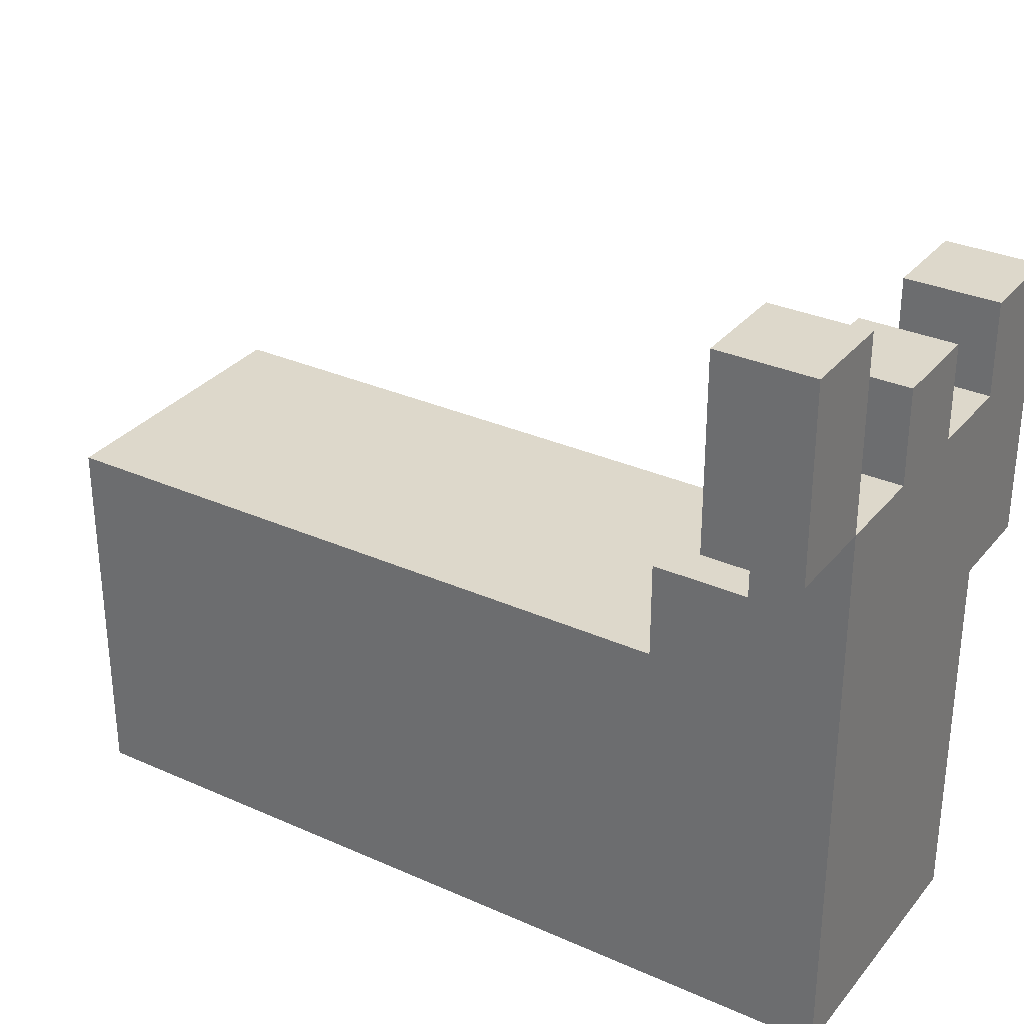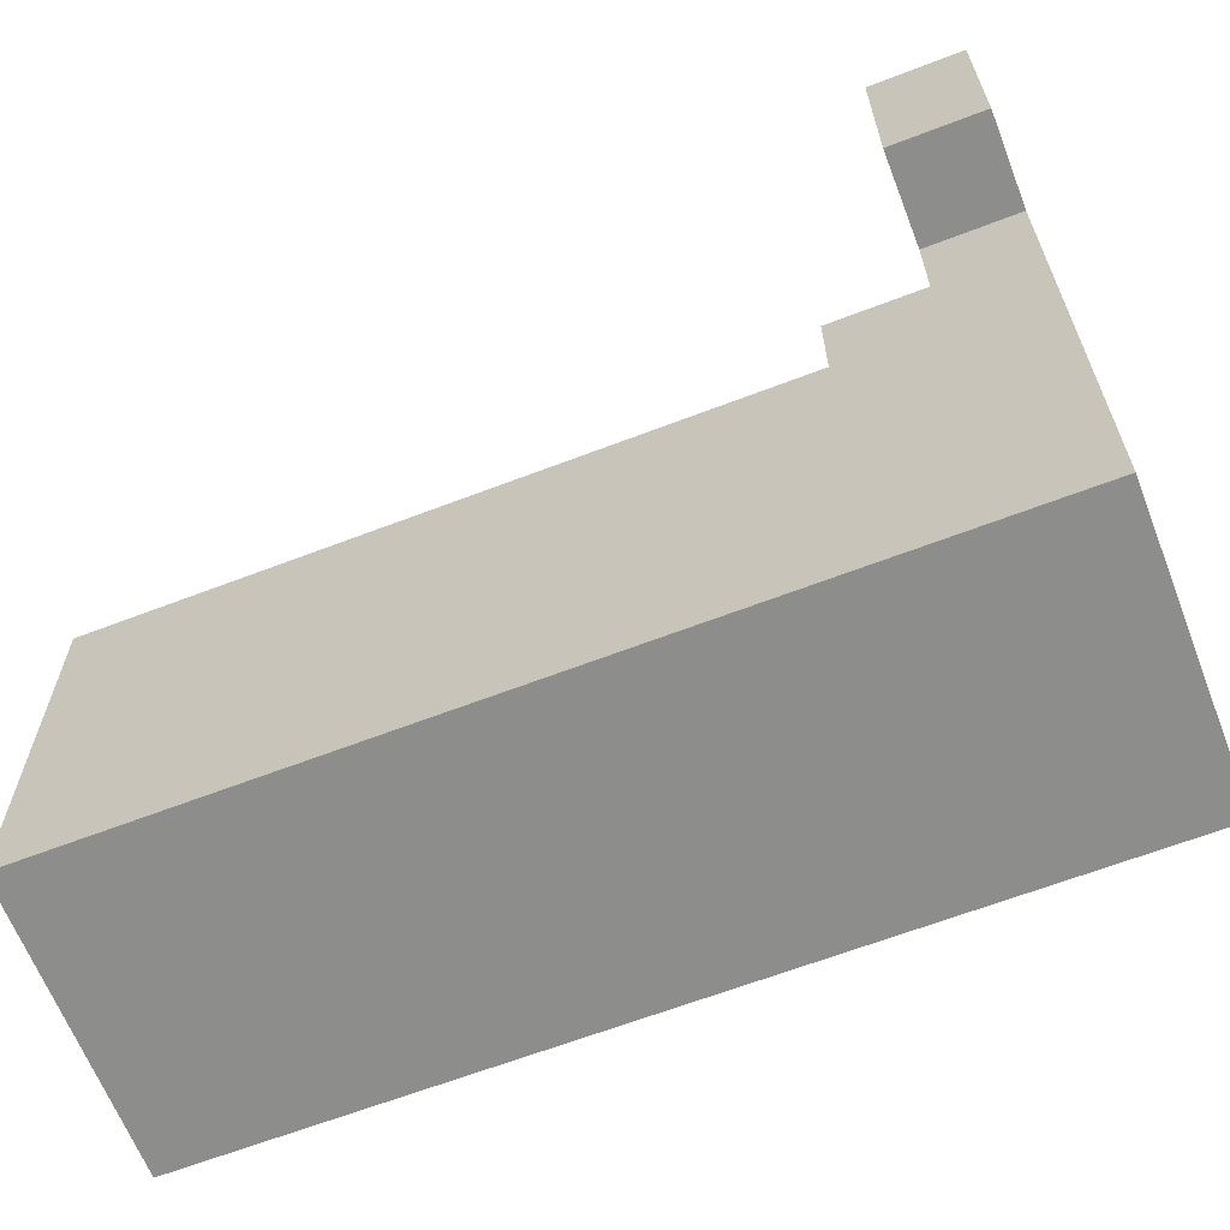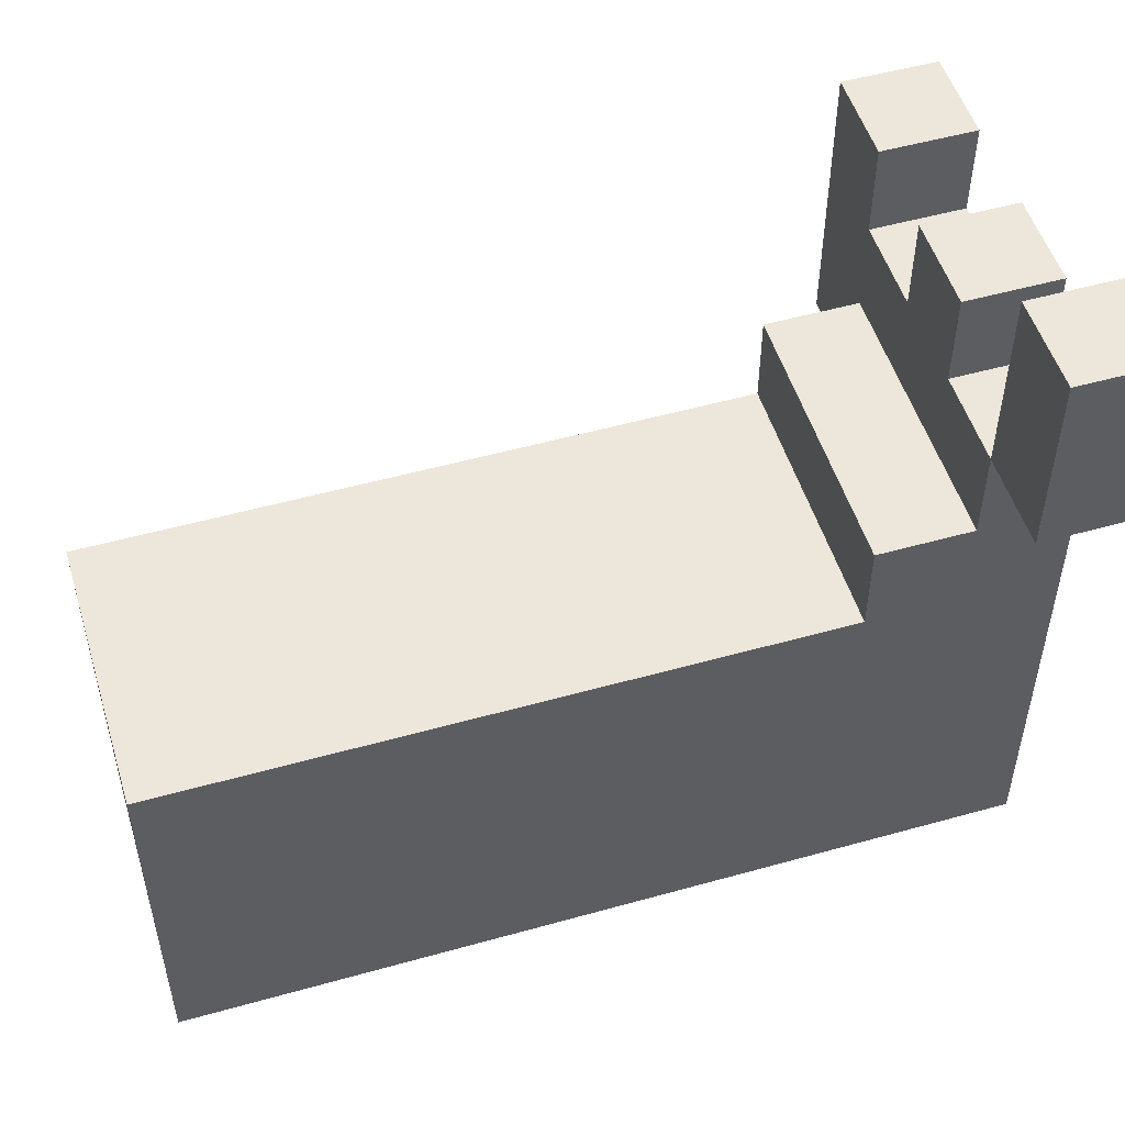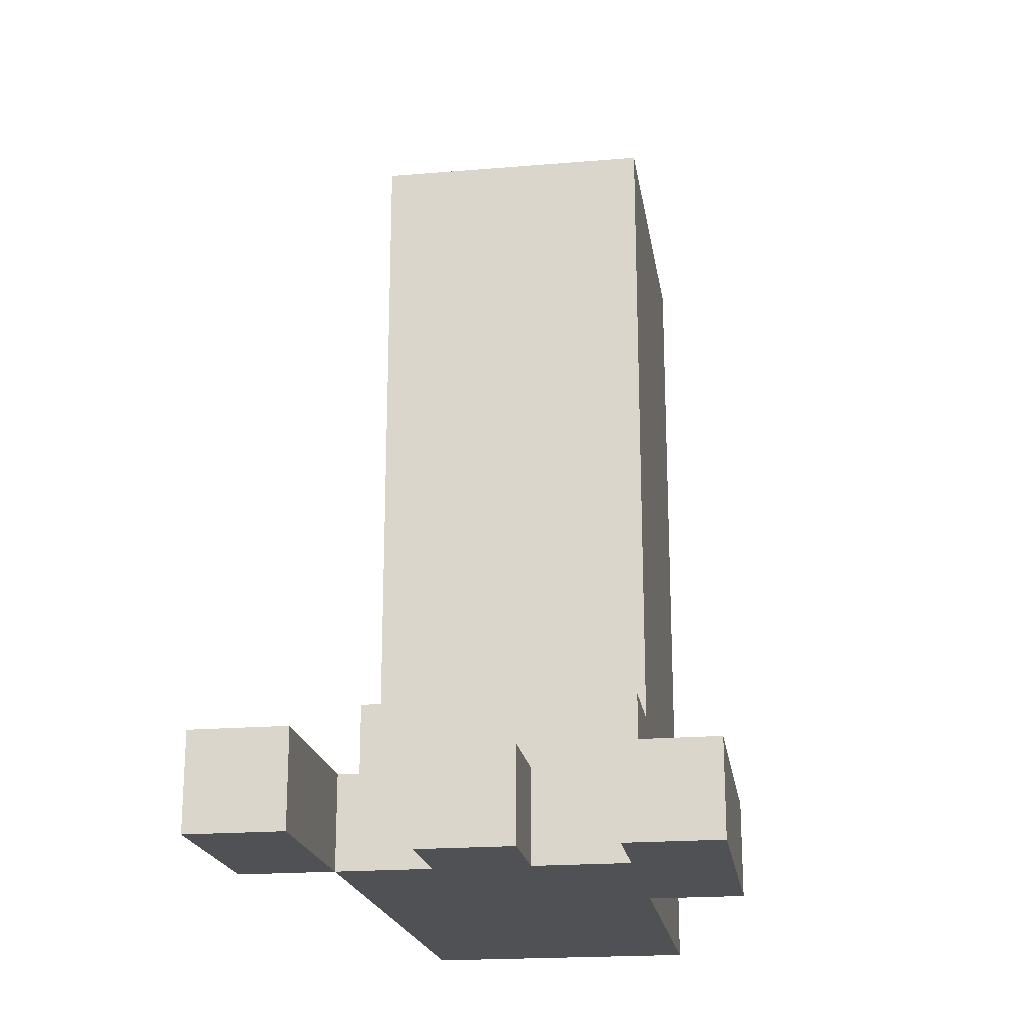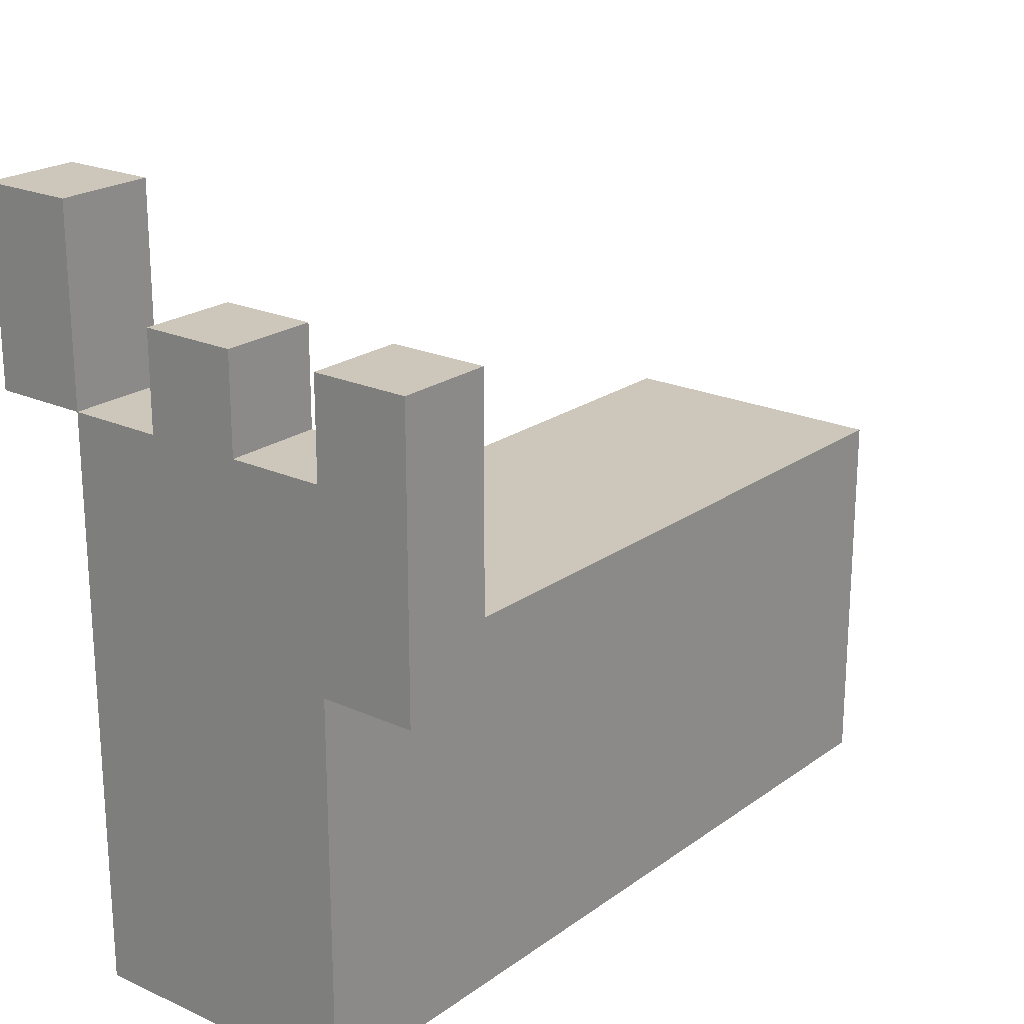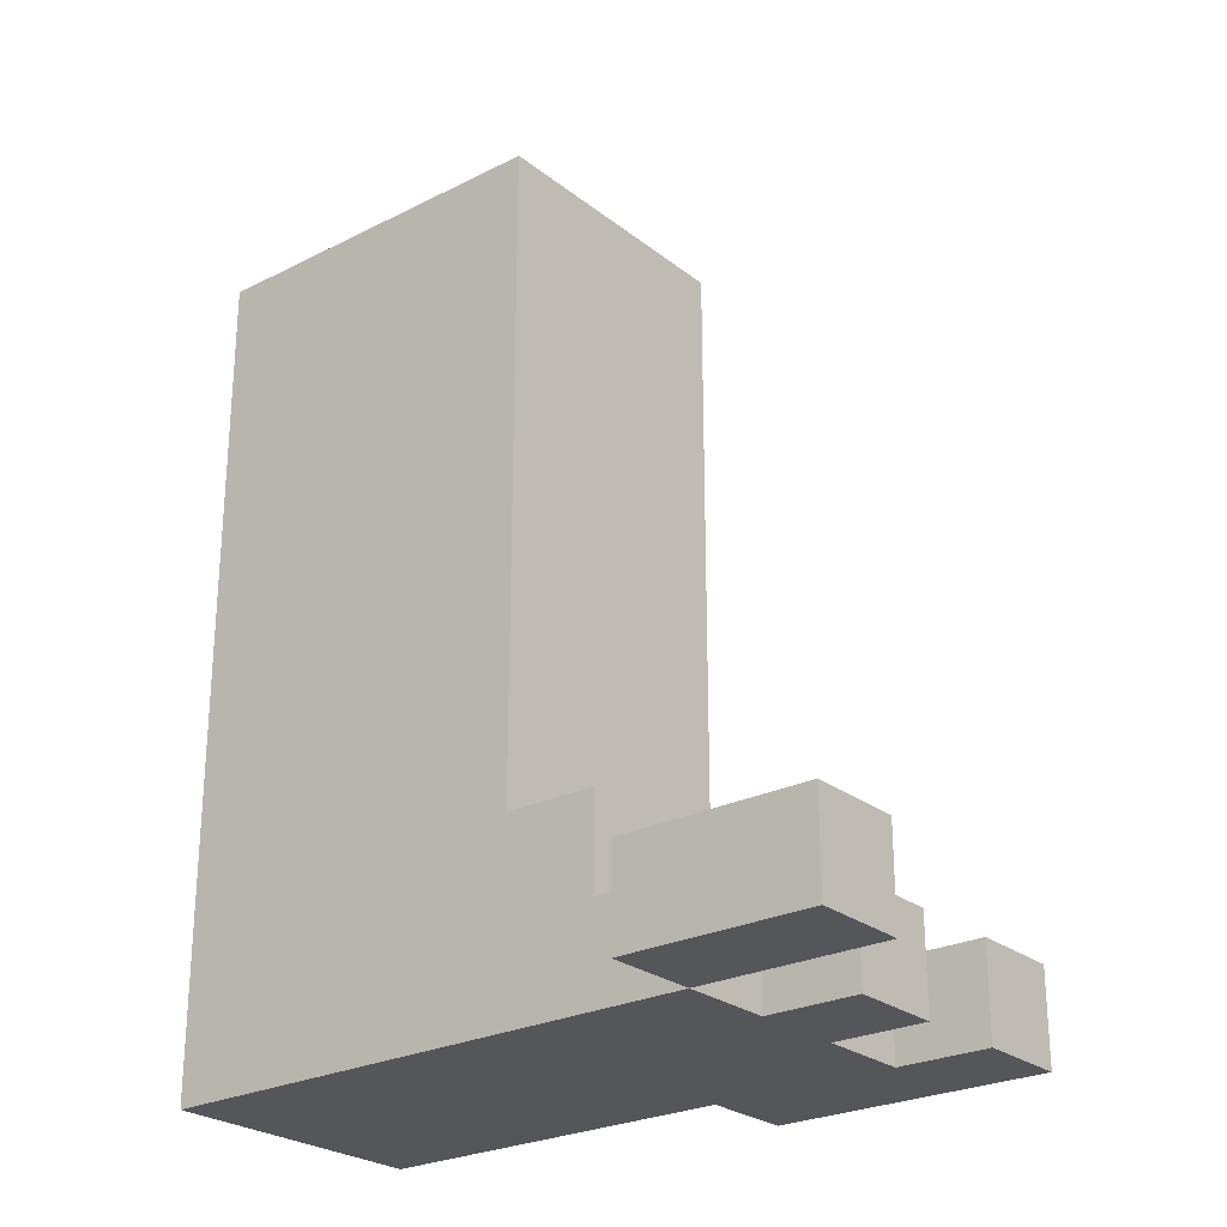
<metadata>
{"format":"obj","ext":"obj","renderer":"f3d","projection":"perspective","resolution":1024,"background":"white","views":[{"elev":31.4,"azim":-57.7,"up":"+Z"},{"elev":-64.4,"azim":-68.8,"up":"+Z"},{"elev":51.7,"azim":-106.9,"up":"+Z"},{"elev":-20.1,"azim":8.7,"up":"+Y"},{"elev":21.5,"azim":38.7,"up":"+Z"},{"elev":-25.5,"azim":-51.0,"up":"+Y"}]}
</metadata>
<code>
o
v -0.2 -0.4 0.4
v -0.2 -0.4 0.2
v -0.2 -0.3 0.4
v -0.2 -0.3 0.2
v -0.1 -0.4 0.2
v -0.1 -0.4 -0.4
v -0.1 -0.3 0.2
v -0.1 -0.3 0.1
v -0.1 -0.3 -0.3
v -0.1 -0.3 -0.4
v -0.1 -0.2 0.1
v -0.1 -0.2 0
v -0.1 -0.2 -0.1
v -0.1 -0.2 -0.3
v -0.1 -0.2 -0.4
v -0.1 -0.1 0
v -0.1 -0.1 -0.1
v -0.1 0 -0.2
v -0.1 0 -0.3
v -0.1 0.1 -0.2
v -0.1 0.1 -0.3
v -0.1 0.2 -0.3
v -0.1 0.2 -0.4
v -0.1 0.3 0
v -0.1 0.3 -0.1
v -0.1 0.3 -0.3
v -0.1 0.3 -0.4
v -0.1 0.4 0
v -0.1 0.4 -0.1
v -0.1 0.4 -0.2
v -0.1 0.4 -0.3
v -0.1 0.5 0
v -0.1 0.5 -0.2
v -0.1 0.5 -0.3
v -0.1 0.5 -0.4
v 0 -0.4 0.3
v 0 -0.4 0.2
v 0 -0.3 0.3
v 0 -0.3 0.2
v 0.2 -0.4 0.3
v 0.2 -0.4 0.2
v 0.2 -0.3 0.3
v 0.2 -0.3 0.2
v -0.1 -0.4 0.4
v -0.1 -0.4 0.2
v -0.1 -0.3 0.4
v -0.1 -0.3 0.2
v 0.1 -0.4 0.3
v 0.1 -0.4 0.2
v 0.1 -0.3 0.3
v 0.1 -0.3 0.2
v 0.2 -0.4 0
v 0.2 -0.4 -0.4
v 0.2 -0.3 0.1
v 0.2 -0.3 0
v 0.2 -0.2 0.1
v 0.2 -0.2 0
v 0.2 -0.2 -0.1
v 0.2 -0.2 -0.2
v 0.2 -0.1 -0.1
v 0.2 -0.1 -0.2
v 0.2 -0.1 -0.3
v 0.2 -0.1 -0.4
v 0.2 0 0
v 0.2 0 -0.1
v 0.2 0 -0.3
v 0.2 0 -0.4
v 0.2 0.1 0
v 0.2 0.1 -0.1
v 0.2 0.2 0
v 0.2 0.2 -0.1
v 0.2 0.2 -0.3
v 0.2 0.2 -0.4
v 0.2 0.3 0
v 0.2 0.3 -0.1
v 0.2 0.3 -0.3
v 0.2 0.3 -0.4
v 0.2 0.4 -0.3
v 0.2 0.4 -0.4
v 0.2 0.5 0
v 0.2 0.5 -0.3
v 0.2 0.5 -0.4
v 0.3 -0.4 0.3
v 0.3 -0.4 0
v 0.3 -0.3 0.3
v 0.3 -0.3 0
v -0.2 -0.4 0.4
v -0.2 -0.3 0.4
v -0.1 -0.4 0.4
v -0.1 -0.3 0.4
v 0 -0.4 0.3
v 0 -0.3 0.3
v 0.1 -0.4 0.3
v 0.1 -0.3 0.3
v 0.2 -0.4 0.3
v 0.2 -0.3 0.3
v 0.3 -0.4 0.3
v 0.3 -0.3 0.3
v -0.1 -0.4 0.2
v -0.1 -0.3 0.2
v 0 -0.4 0.2
v 0 -0.3 0.2
v 0.1 -0.4 0.2
v 0.1 -0.3 0.2
v 0.2 -0.4 0.2
v 0.2 -0.3 0.2
v -0.1 -0.3 0.1
v -0.1 -0.2 0.1
v 0.2 -0.3 0.1
v 0.2 -0.2 0.1
v -0.1 -0.2 0
v -0.1 -0.1 0
v -0.1 0.3 0
v -0.1 0.4 0
v -0.1 0.5 0
v 0 -0.2 0
v 0 -0.1 0
v 0 0.3 0
v 0 0.4 0
v 0.1 0 0
v 0.1 0.1 0
v 0.1 0.2 0
v 0.1 0.3 0
v 0.2 -0.2 0
v 0.2 0 0
v 0.2 0.1 0
v 0.2 0.2 0
v 0.2 0.3 0
v 0.2 0.5 0
v -0.2 -0.4 0.2
v -0.2 -0.3 0.2
v -0.1 -0.4 0.2
v -0.1 -0.3 0.2
v 0.2 -0.4 0
v 0.2 -0.3 0
v 0.3 -0.4 0
v 0.3 -0.3 0
v -0.1 -0.4 -0.4
v -0.1 -0.3 -0.4
v -0.1 -0.2 -0.4
v -0.1 0.2 -0.4
v -0.1 0.3 -0.4
v -0.1 0.5 -0.4
v 0 -0.3 -0.4
v 0 -0.2 -0.4
v 0 -0.1 -0.4
v 0 0.1 -0.4
v 0 0.2 -0.4
v 0 0.3 -0.4
v 0.1 -0.2 -0.4
v 0.1 -0.1 -0.4
v 0.1 0 -0.4
v 0.1 0.1 -0.4
v 0.1 0.2 -0.4
v 0.1 0.3 -0.4
v 0.1 0.4 -0.4
v 0.1 0.5 -0.4
v 0.2 -0.4 -0.4
v 0.2 -0.1 -0.4
v 0.2 0 -0.4
v 0.2 0.2 -0.4
v 0.2 0.3 -0.4
v 0.2 0.4 -0.4
v 0.2 0.5 -0.4
v -0.2 -0.4 0.4
v -0.1 -0.4 0.4
v 0 -0.4 0.3
v 0.1 -0.4 0.3
v 0.2 -0.4 0.3
v 0.3 -0.4 0.3
v -0.2 -0.4 0.2
v -0.1 -0.4 0.2
v 0 -0.4 0.2
v 0.1 -0.4 0.2
v 0.2 -0.4 0.2
v 0.2 -0.4 0
v 0.3 -0.4 0
v -0.1 -0.4 -0.4
v 0.2 -0.4 -0.4
v -0.2 -0.3 0.4
v -0.1 -0.3 0.4
v 0 -0.3 0.3
v 0.1 -0.3 0.3
v 0.2 -0.3 0.3
v 0.3 -0.3 0.3
v -0.2 -0.3 0.2
v -0.1 -0.3 0.2
v 0 -0.3 0.2
v 0.1 -0.3 0.2
v 0.2 -0.3 0.2
v -0.1 -0.3 0.1
v 0.2 -0.3 0.1
v 0.2 -0.3 0
v 0.3 -0.3 0
v -0.1 -0.2 0.1
v 0.2 -0.2 0.1
v -0.1 -0.2 0
v 0 -0.2 0
v 0.2 -0.2 0
v -0.1 0.5 0
v 0.2 0.5 0
v -0.1 0.5 -0.2
v 0 0.5 -0.2
v -0.1 0.5 -0.3
v 0 0.5 -0.3
v 0.1 0.5 -0.3
v 0.2 0.5 -0.3
v -0.1 0.5 -0.4
v 0.1 0.5 -0.4
v 0.2 0.5 -0.4
f 3 2 1
f 4 2 3
f 7 6 5
f 8 6 7
f 9 6 8
f 10 6 9
f 11 9 8
f 12 9 11
f 13 9 12
f 14 10 9
f 14 9 13
f 15 10 14
f 16 13 12
f 17 15 14
f 17 13 16
f 17 14 13
f 18 17 16
f 18 15 17
f 19 15 18
f 20 18 16
f 20 19 18
f 21 15 19
f 21 19 20
f 22 21 20
f 22 15 21
f 23 15 22
f 24 20 16
f 24 22 20
f 25 22 24
f 26 23 22
f 26 22 25
f 27 23 26
f 28 25 24
f 29 26 25
f 29 25 28
f 29 27 26
f 30 27 29
f 31 27 30
f 32 29 28
f 32 30 29
f 33 31 30
f 33 30 32
f 34 27 31
f 34 31 33
f 35 27 34
f 38 37 36
f 39 37 38
f 42 41 40
f 43 41 42
f 44 45 46
f 46 45 47
f 48 49 50
f 50 49 51
f 52 53 55
f 54 55 56
f 55 53 57
f 56 55 57
f 57 53 58
f 58 53 59
f 57 58 60
f 58 59 60
f 59 53 61
f 60 59 61
f 61 53 62
f 62 53 63
f 57 60 64
f 60 61 64
f 61 62 64
f 64 62 65
f 62 63 66
f 65 62 66
f 66 63 67
f 64 65 68
f 65 66 69
f 68 65 69
f 66 67 69
f 68 69 70
f 69 67 71
f 70 69 71
f 71 67 72
f 72 67 73
f 70 71 74
f 71 72 75
f 74 71 75
f 72 73 76
f 75 72 76
f 76 73 77
f 74 75 78
f 75 76 78
f 76 77 78
f 78 77 79
f 74 78 80
f 78 79 81
f 80 78 81
f 81 79 82
f 83 84 85
f 85 84 86
f 89 88 87
f 90 88 89
f 93 92 91
f 94 92 93
f 97 96 95
f 98 96 97
f 101 100 99
f 102 100 101
f 105 104 103
f 106 104 105
f 109 108 107
f 110 108 109
f 116 112 111
f 117 113 112
f 117 112 116
f 118 114 113
f 118 113 117
f 119 115 114
f 119 114 118
f 120 118 117
f 120 117 116
f 120 119 118
f 121 119 120
f 122 119 121
f 123 119 122
f 124 120 116
f 125 121 120
f 125 120 124
f 126 122 121
f 126 121 125
f 127 123 122
f 127 122 126
f 128 119 123
f 128 123 127
f 129 115 119
f 129 119 128
f 130 131 132
f 132 131 133
f 134 135 136
f 136 135 137
f 138 139 144
f 139 140 144
f 140 141 145
f 144 140 145
f 145 141 146
f 146 141 147
f 141 142 148
f 147 141 148
f 142 143 149
f 148 142 149
f 144 145 150
f 145 146 150
f 146 147 151
f 150 146 151
f 151 147 152
f 147 148 153
f 152 147 153
f 148 149 154
f 153 148 154
f 149 143 155
f 154 149 155
f 155 143 156
f 156 143 157
f 144 150 158
f 138 144 158
f 150 151 158
f 151 152 159
f 158 151 159
f 153 154 160
f 159 152 160
f 152 153 160
f 154 155 161
f 160 154 161
f 155 156 162
f 161 155 162
f 156 157 163
f 162 156 163
f 163 157 164
f 171 166 165
f 172 166 171
f 173 168 167
f 174 168 173
f 175 170 169
f 176 174 173
f 176 175 174
f 176 170 175
f 176 173 172
f 177 170 176
f 178 176 172
f 179 176 178
f 180 181 186
f 186 181 187
f 182 183 188
f 188 183 189
f 184 185 190
f 188 189 191
f 189 190 191
f 187 188 191
f 190 185 192
f 191 190 192
f 192 185 193
f 193 185 194
f 195 196 197
f 197 196 198
f 198 196 199
f 200 201 202
f 202 201 203
f 202 203 204
f 203 201 205
f 204 203 205
f 205 201 206
f 206 201 207
f 204 205 208
f 205 206 208
f 206 207 209
f 208 206 209
f 209 207 210

</code>
